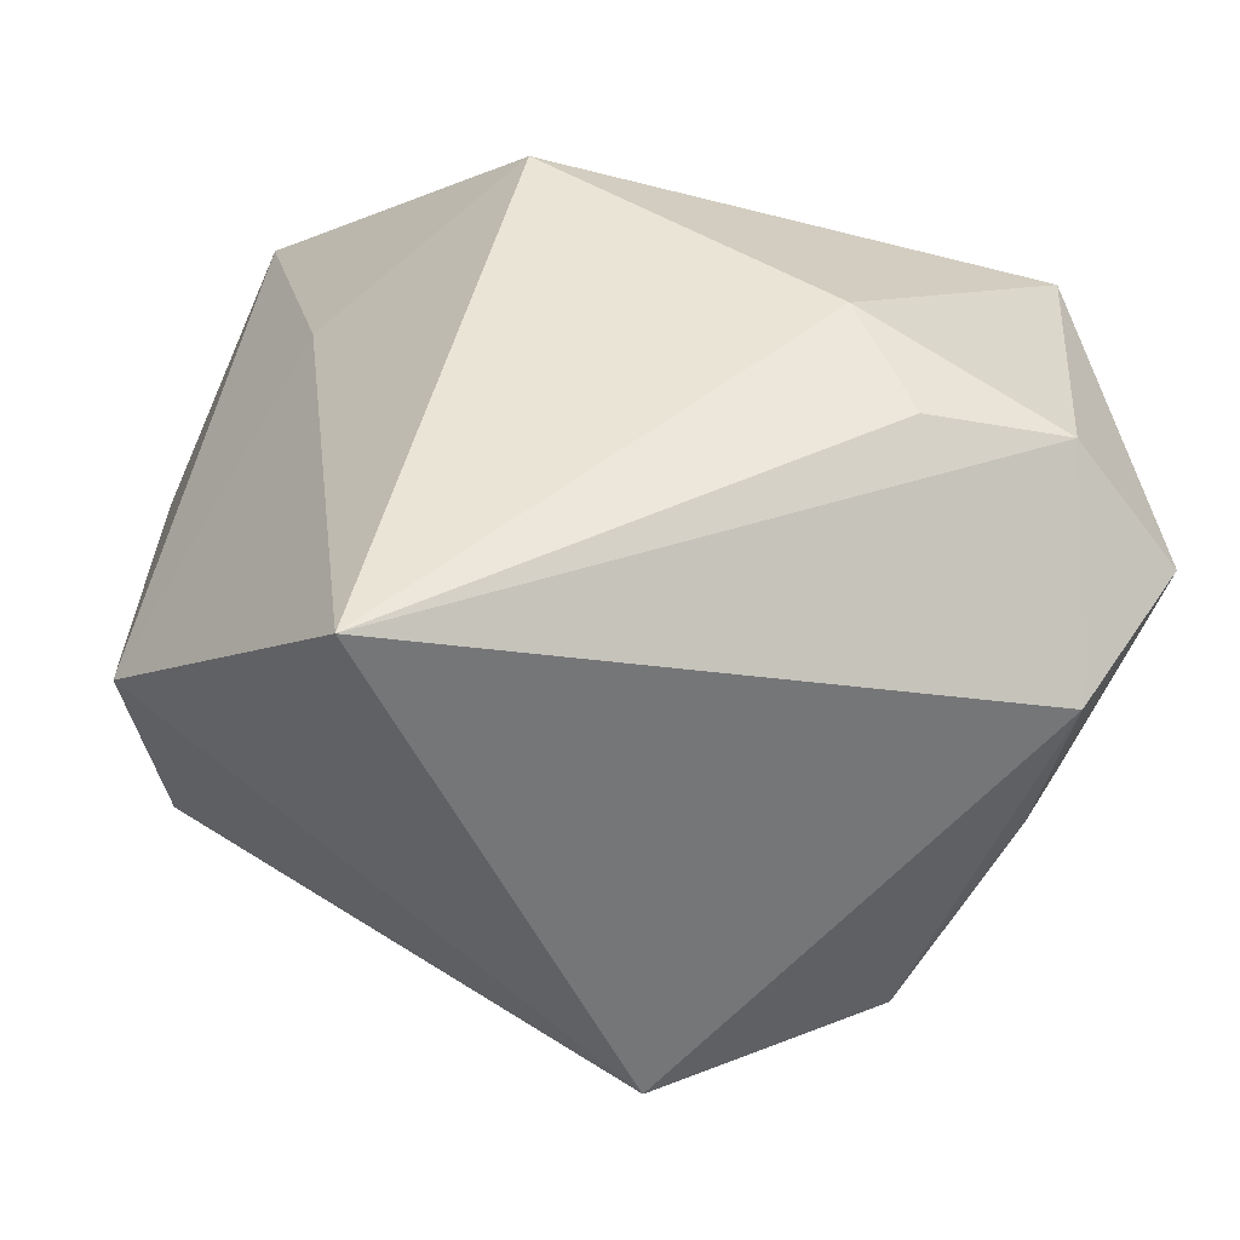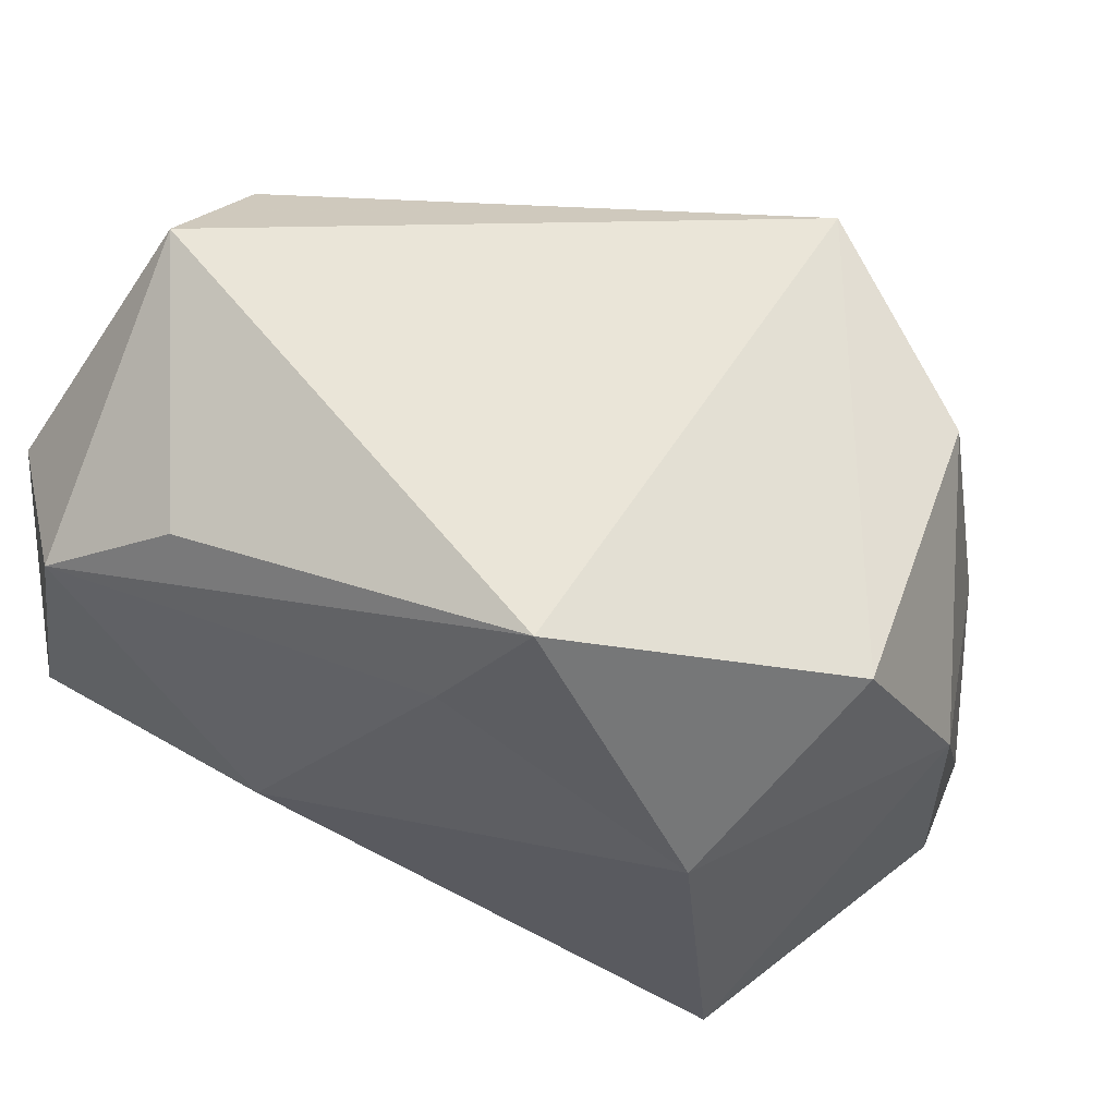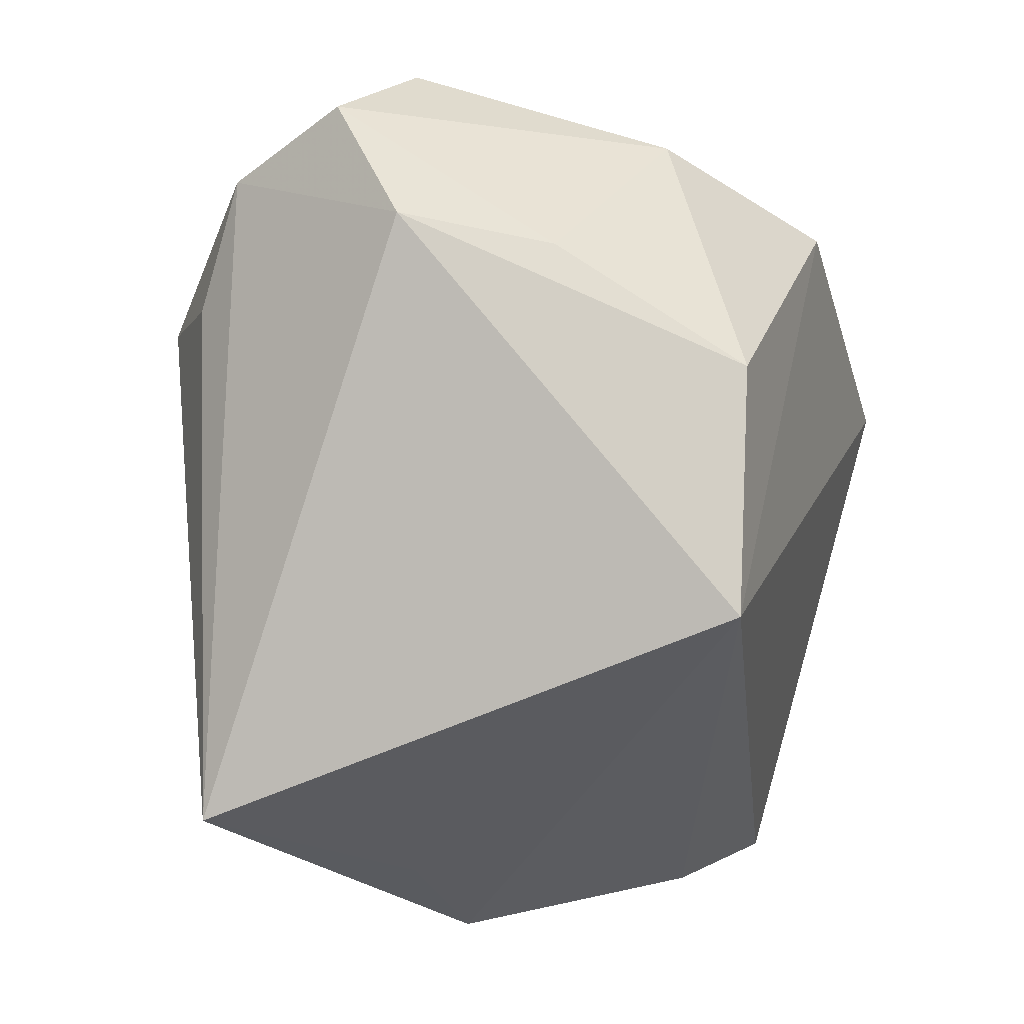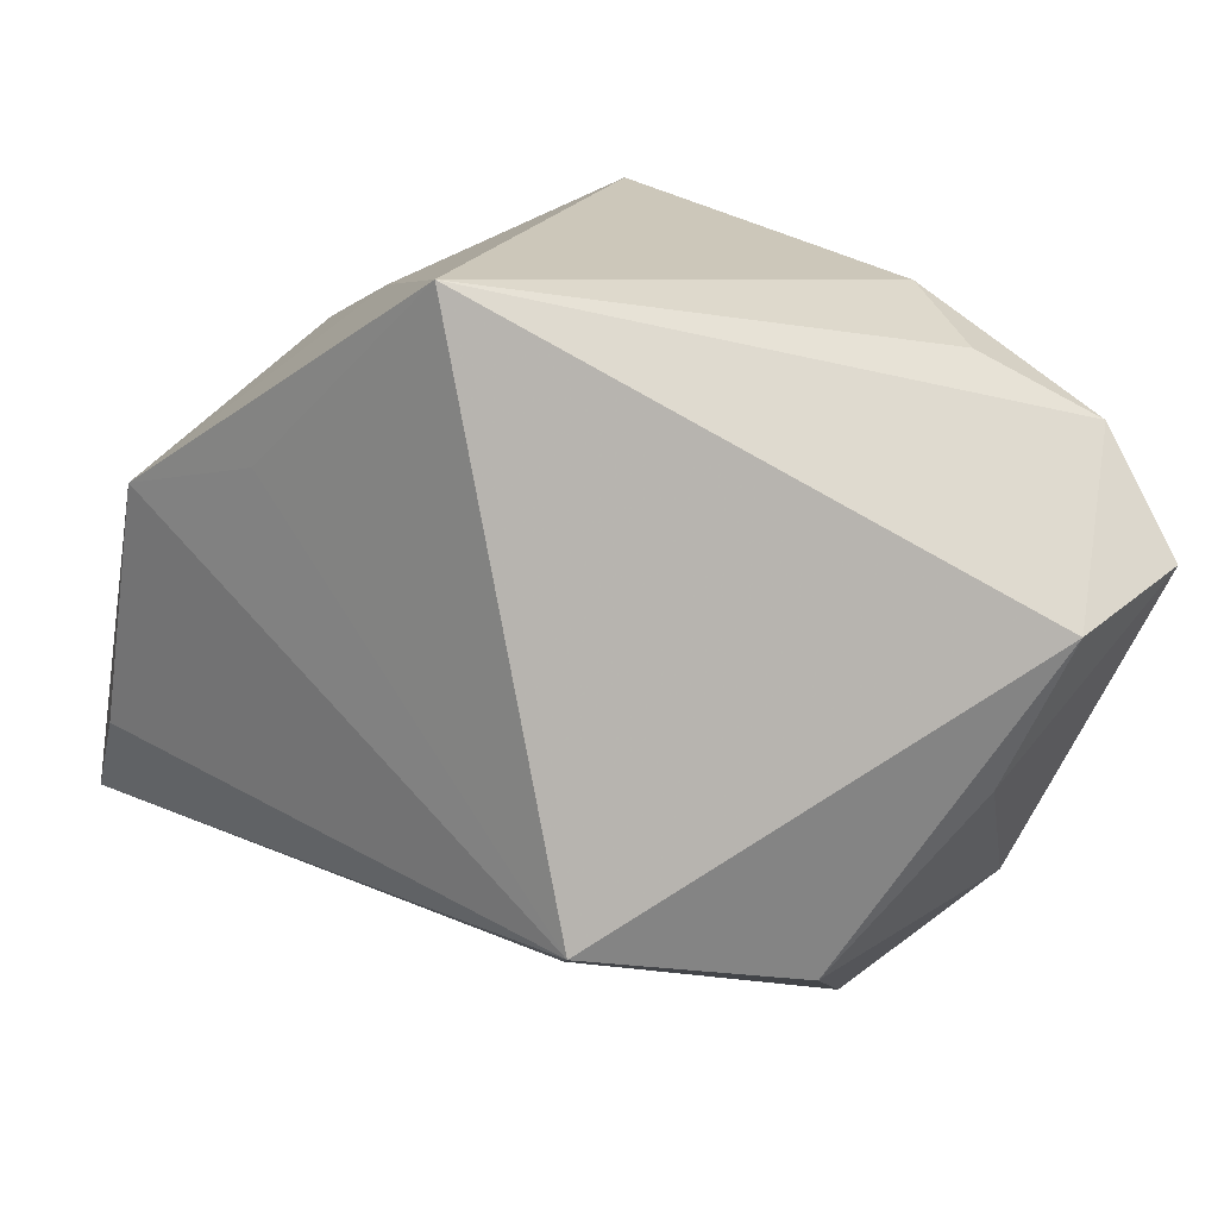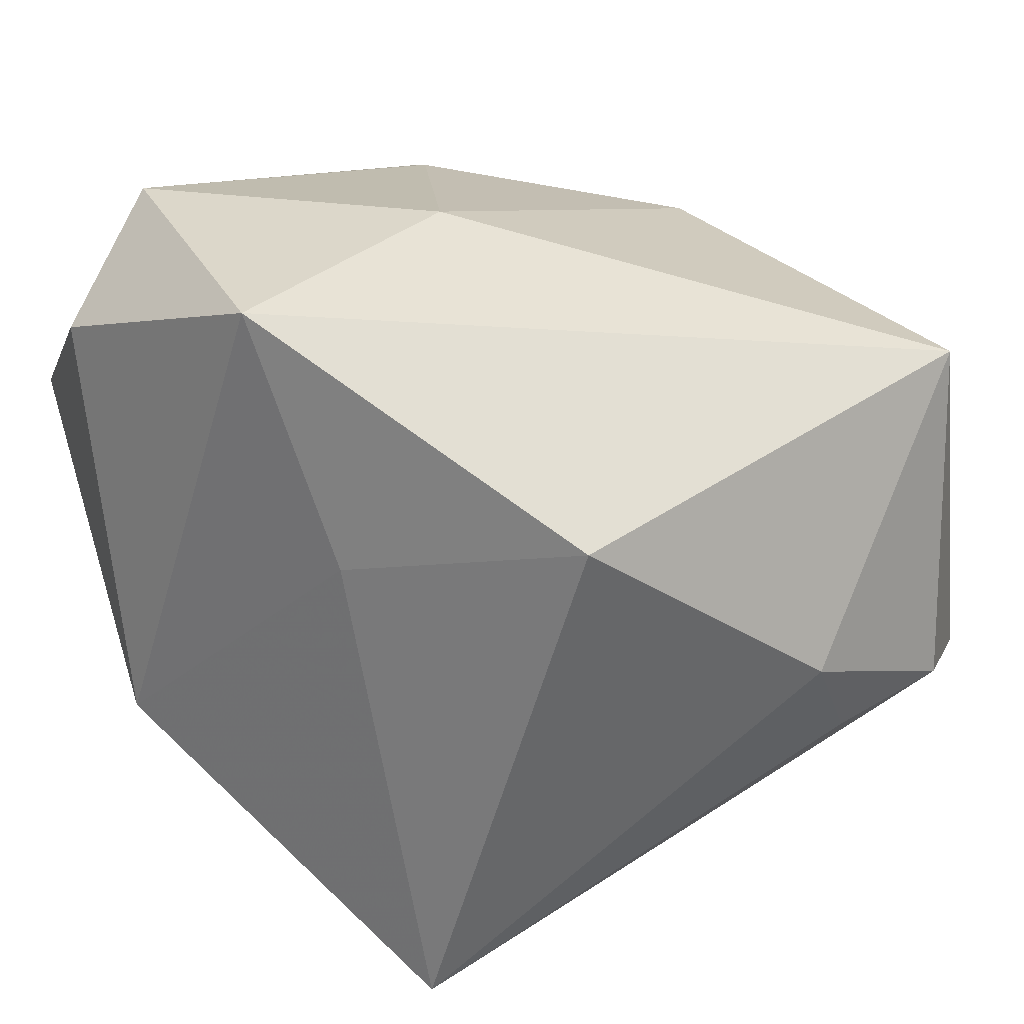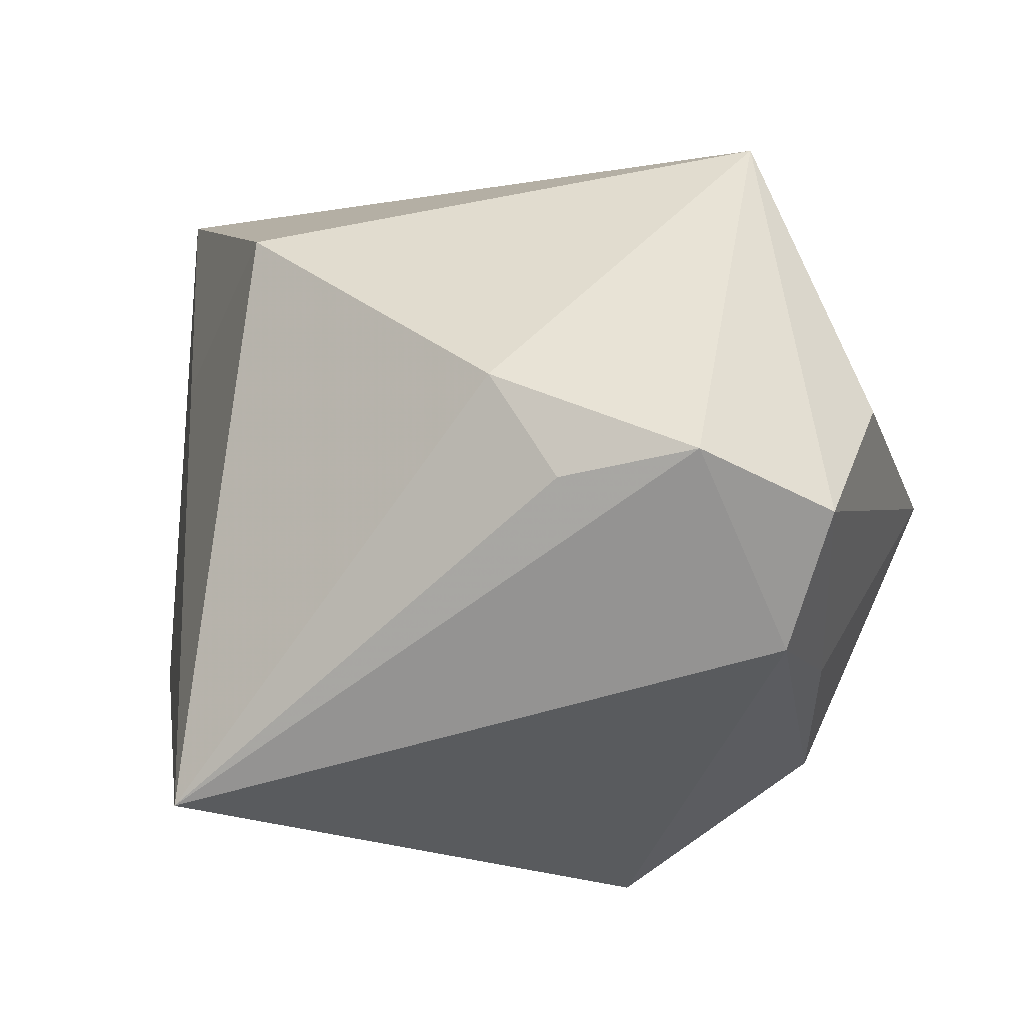
<metadata>
{"format":"obj","ext":"obj","renderer":"f3d","projection":"perspective","resolution":1024,"background":"white","views":[{"elev":-50.8,"azim":-12.7,"up":"+Z"},{"elev":62.3,"azim":35.7,"up":"+Y"},{"elev":-73.0,"azim":74.9,"up":"+Z"},{"elev":-78.6,"azim":-26.8,"up":"+Z"},{"elev":30.7,"azim":-35.2,"up":"+Z"},{"elev":-23.0,"azim":17.9,"up":"+Z"}]}
</metadata>
<code>
v 0.01348 0.03441 0.01951
v -0.01588 0.02782 0.02604
v 0.0386 -0.01899 -0.004804
v 0.03822 0.004367 -0.004126
v 0.007668 0.02486 0.02413
v 0.006457 0.01804 -0.03395
v 0.03589 -0.02484 -0.0159
v -0.00655 0.0007296 0.03139
v 0.01487 -0.03214 -0.01308
v 0.02661 -0.03183 -0.01203
v -0.02689 -0.01413 0.009353
v -0.02906 -0.001093 -0.02046
v -0.023 -0.02077 -0.03392
v 0.009732 -0.03436 -0.004066
v -0.03002 0.03441 0.007525
v -0.03583 0.01534 0.02258
v 0.03272 0.02098 0.002101
v -0.02534 0.02031 0.03139
v -0.01329 -0.03047 0.01421
v -0.03729 0.005889 -0.01169
v 0.02505 0.01394 -0.02447
v 0.03058 -0.02604 0.01797
v -0.03077 -0.006798 0.03139
v 0.02815 0.01009 0.0196
v -0.03109 0.02608 -0.003027
v 0.03006 -0.01774 -0.02462
v 0.03042 -0.00428 -0.02198
f 6 26 13
f 21 26 6
f 13 19 11
f 23 18 16
f 23 11 19
f 23 8 18
f 23 19 22
f 22 8 23
f 13 26 10
f 22 4 24
f 24 8 22
f 17 4 21
f 17 6 1
f 21 6 17
f 1 24 17
f 17 24 4
f 3 4 22
f 27 26 21
f 21 4 27
f 1 18 5
f 18 8 5
f 5 24 1
f 8 24 5
f 14 19 13
f 22 19 14
f 14 10 22
f 4 3 7
f 26 27 7
f 7 27 4
f 7 10 26
f 22 10 7
f 7 3 22
f 20 25 6
f 13 11 20
f 11 23 20
f 20 23 16
f 1 6 15
f 6 25 15
f 16 18 15
f 15 20 16
f 25 20 15
f 13 10 9
f 9 14 13
f 10 14 9
f 12 6 13
f 13 20 12
f 12 20 6
f 2 18 1
f 1 15 2
f 2 15 18

</code>
